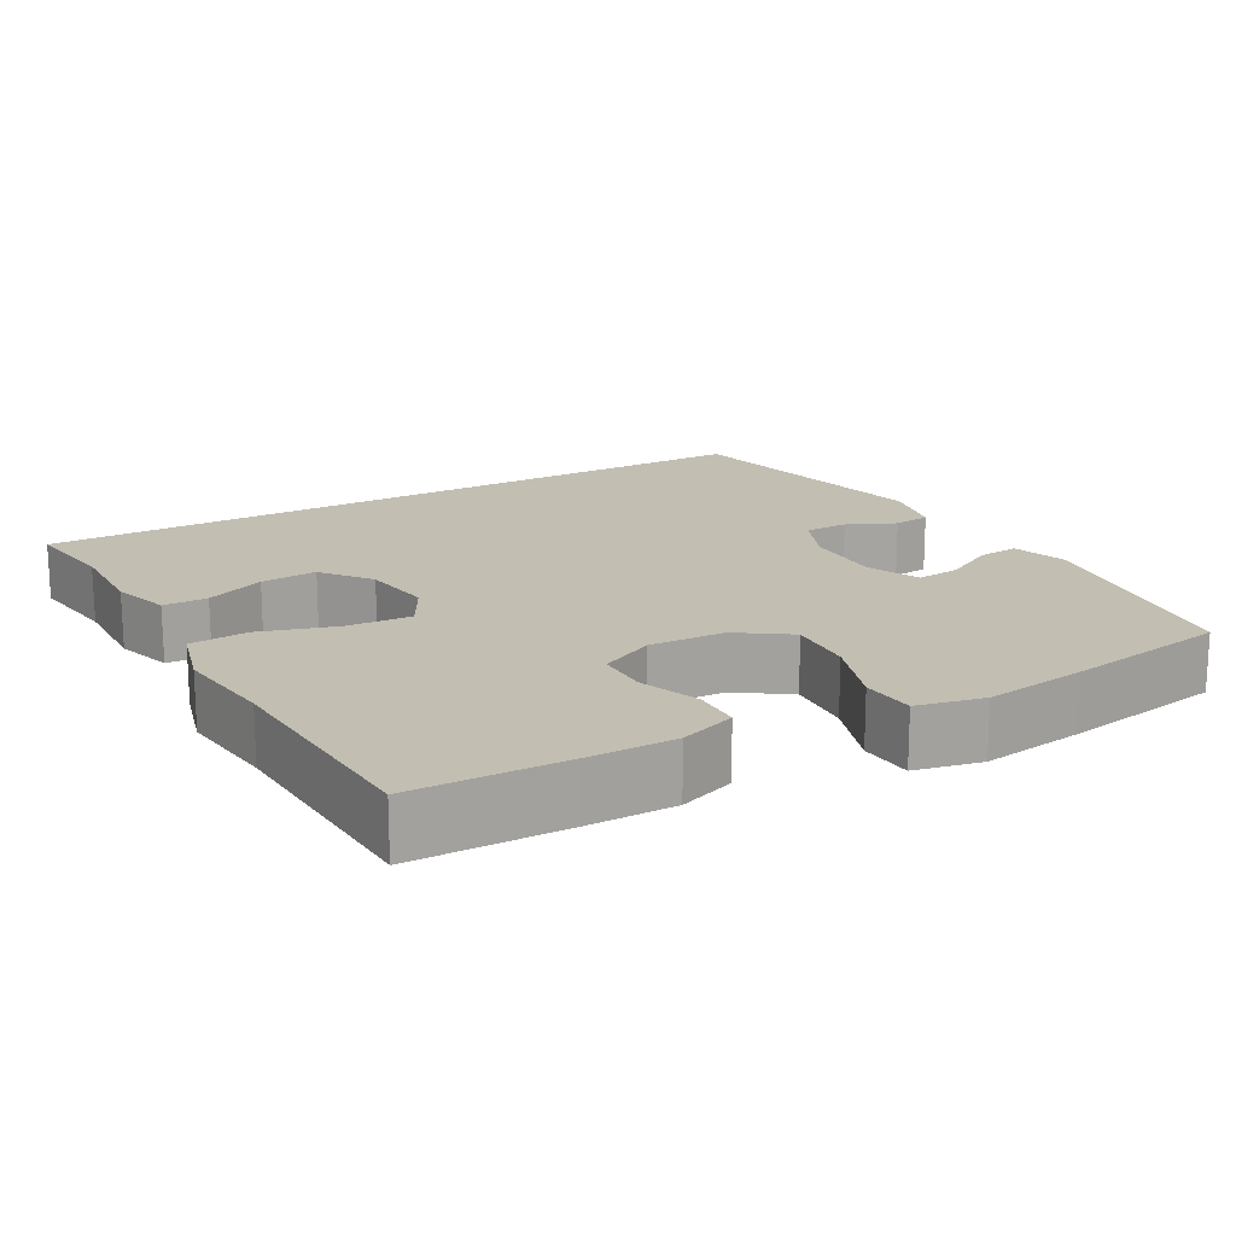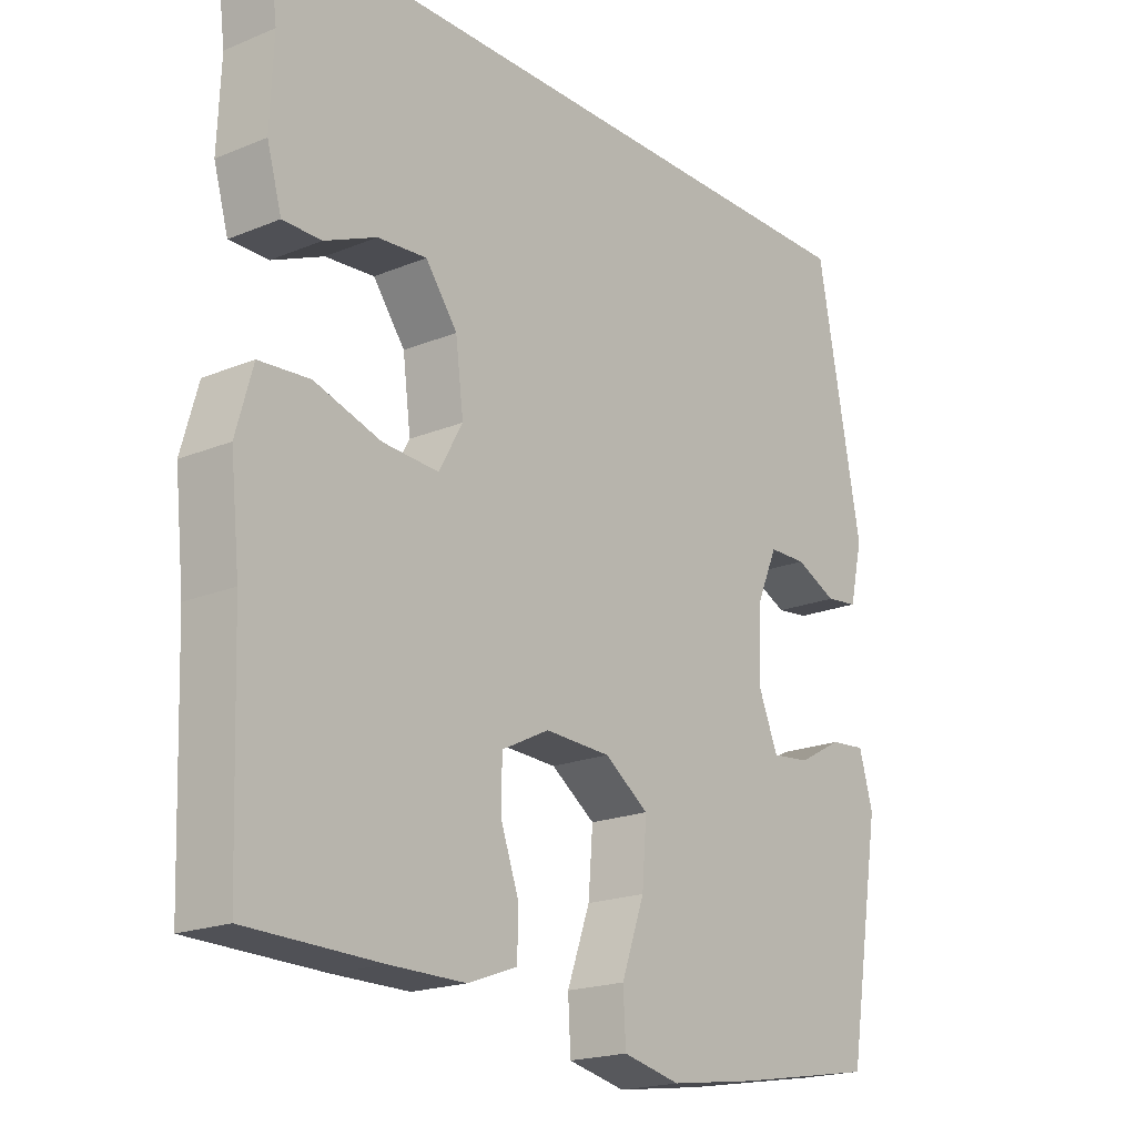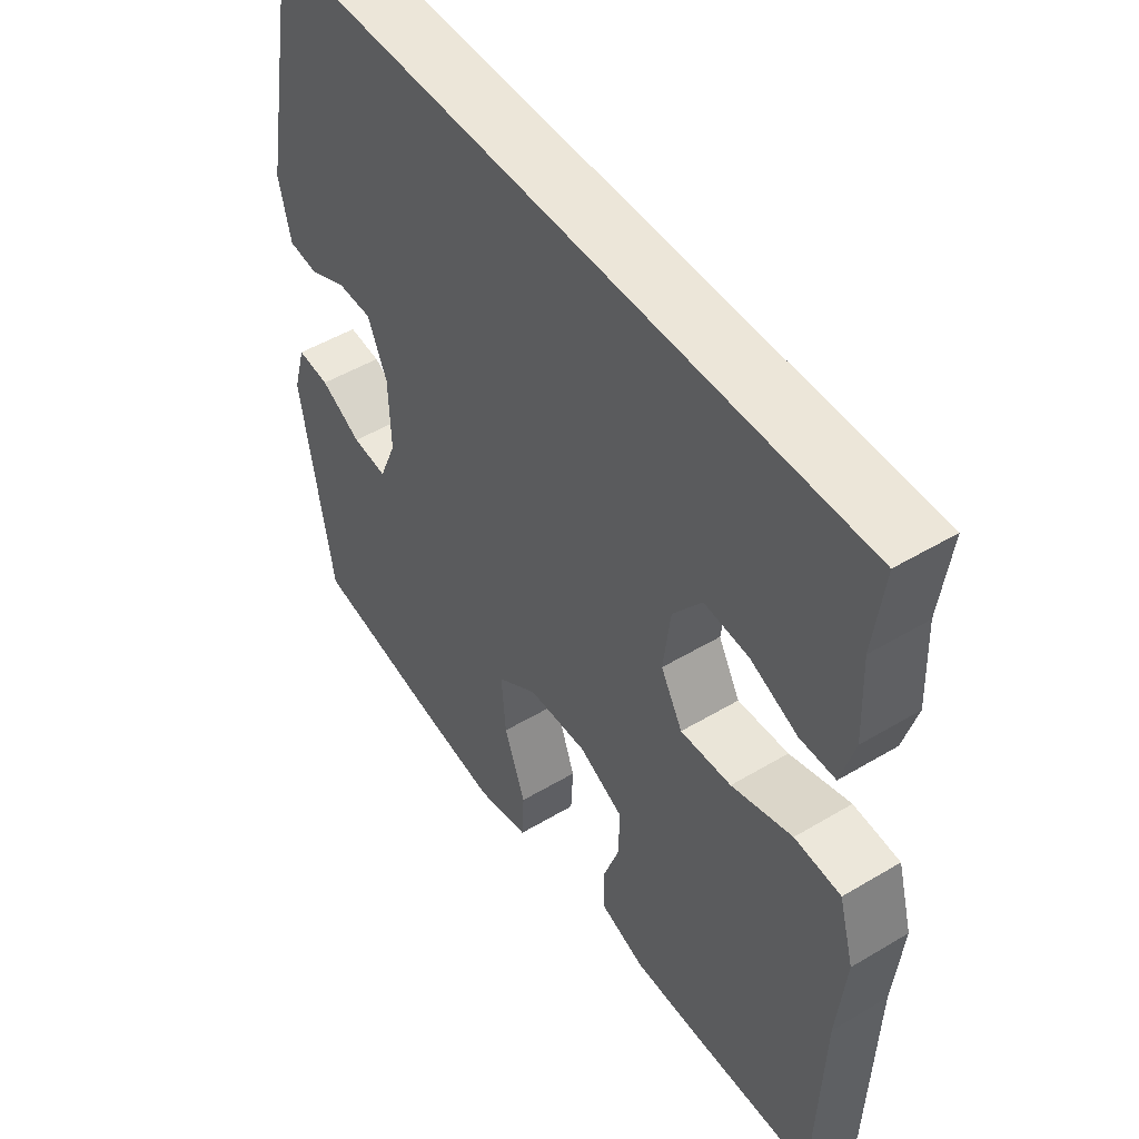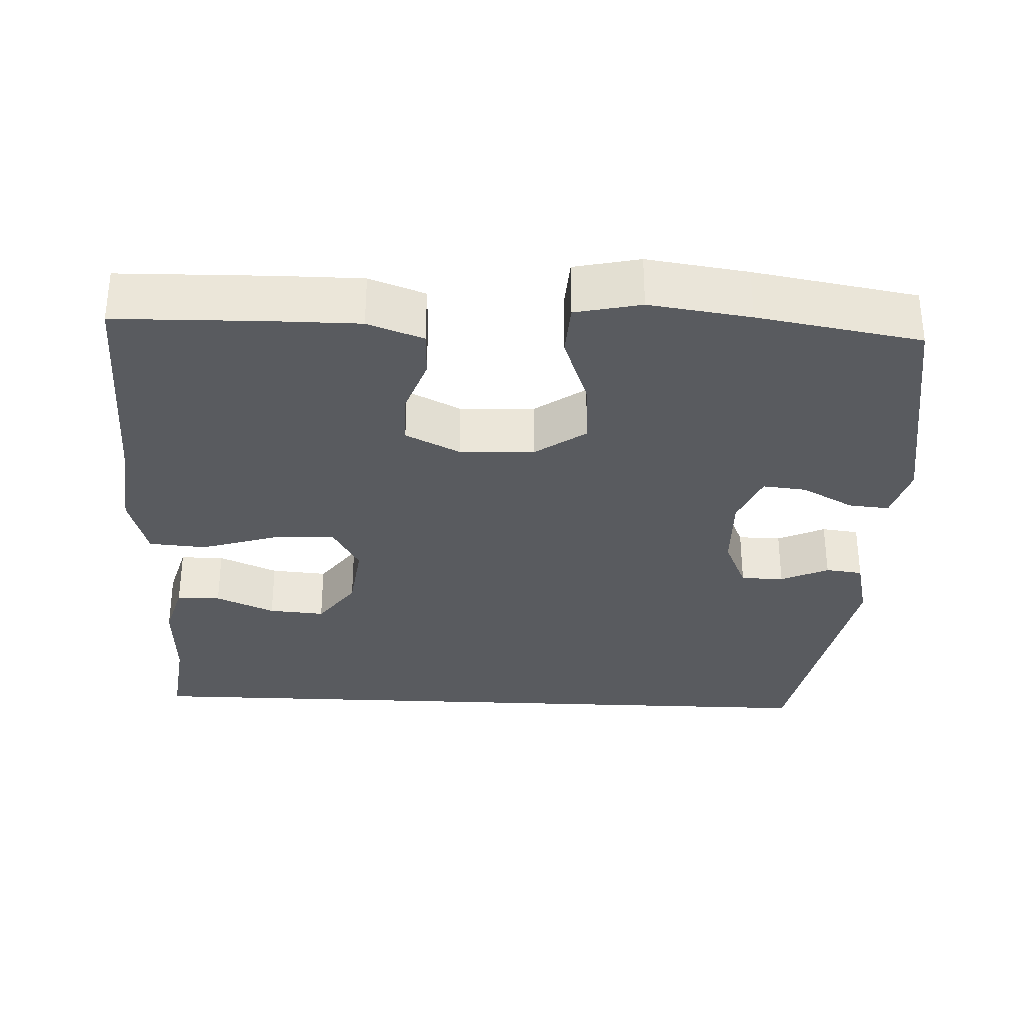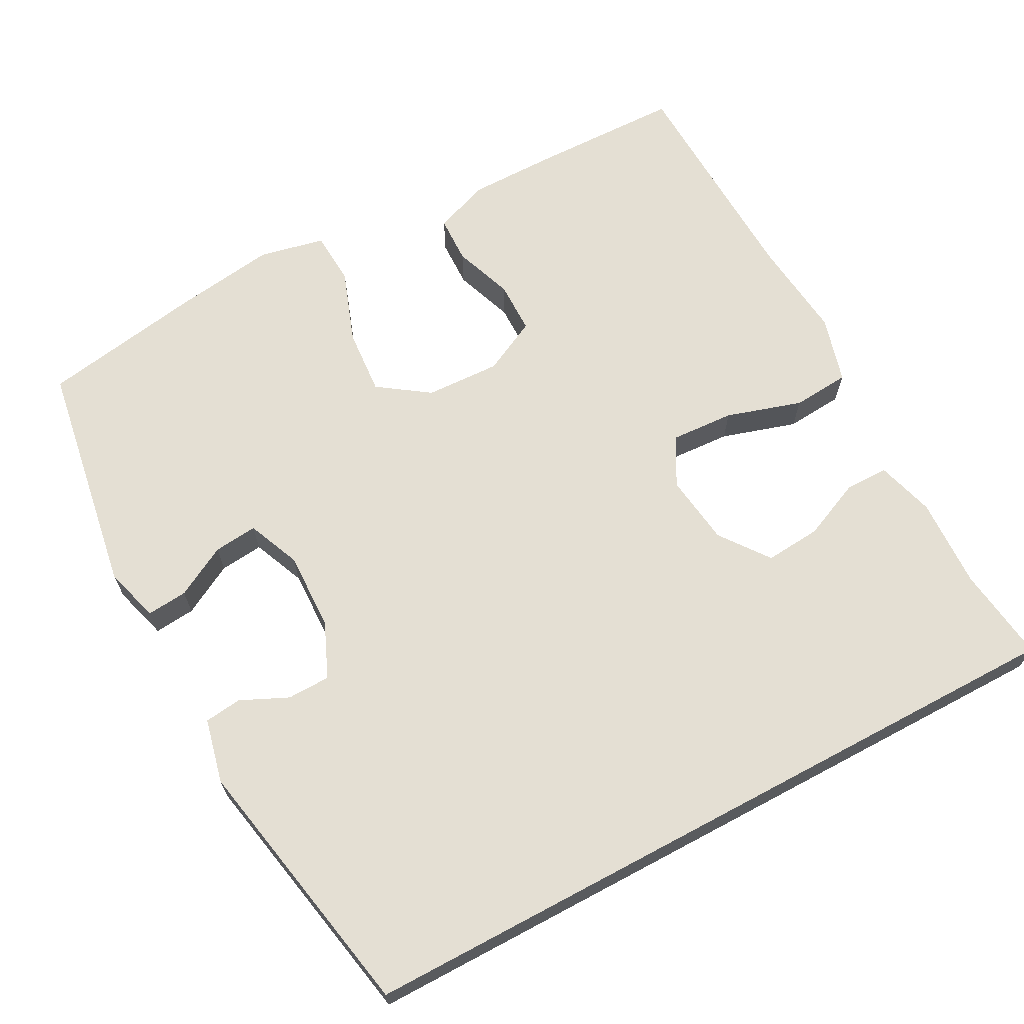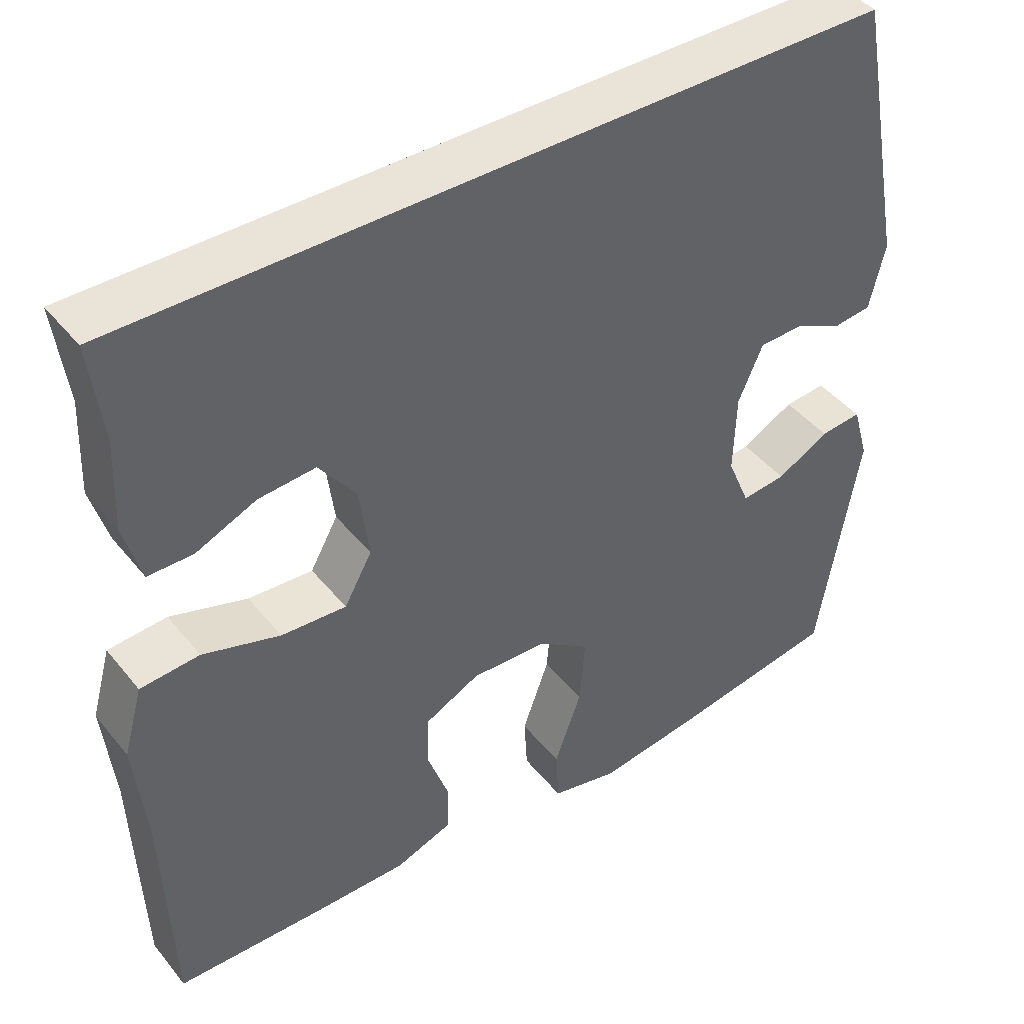
<metadata>
{"format":"obj","ext":"obj","renderer":"f3d","projection":"perspective","resolution":1024,"background":"white","views":[{"elev":17.1,"azim":150.2,"up":"+Y"},{"elev":-19.4,"azim":127.7,"up":"+Z"},{"elev":49.3,"azim":56.5,"up":"+Z"},{"elev":-32.2,"azim":177.5,"up":"+Y"},{"elev":66.6,"azim":-28.2,"up":"+Y"},{"elev":43.4,"azim":144.2,"up":"+Z"}]}
</metadata>
<code>
v 0.5 0.07 -0.5
v 0.3 0.07 -0.504
v 0.186 0.07 -0.504
v 0.112 0.07 -0.477
v 0.11 0.07 -0.414
v 0.138 0.07 -0.335
v 0.137 0.07 -0.266
v 0.065 0.07 -0.23
v -0.034 0.07 -0.234
v -0.101 0.07 -0.281
v -0.094 0.07 -0.369
v -0.059 0.07 -0.466
v -0.063 0.07 -0.537
v -0.15 0.07 -0.556
v -0.284 0.07 -0.537
v -0.5 0.07 -0.5
v -0.552 0.07 -0.189
v -0.531 0.07 -0.116
v -0.477 0.07 -0.121
v -0.409 0.07 -0.158
v -0.351 0.07 -0.164
v -0.322 0.07 -0.094
v -0.325 0.07 0.01
v -0.357 0.07 0.083
v -0.414 0.07 0.084
v -0.477 0.07 0.055
v -0.526 0.07 0.061
v -0.546 0.07 0.146
v -0.479 0.07 0.5
v 0.507 0.07 0.5
v 0.491 0.07 0.374
v 0.496 0.07 0.254
v 0.474 0.07 0.177
v 0.416 0.07 0.177
v 0.338 0.07 0.211
v 0.264 0.07 0.217
v 0.216 0.07 0.152
v 0.204 0.07 0.058
v 0.24 0.07 -0.006
v 0.324 0.07 -0.001
v 0.424 0.07 0.03
v 0.5 0.07 0.024
v 0.525 0.07 -0.065
v 0.511 0.07 -0.199
v 0.5 0 -0.5
v 0.3 0 -0.504
v 0.186 0 -0.504
v 0.112 0 -0.477
v 0.11 0 -0.414
v 0.138 0 -0.335
v 0.137 0 -0.266
v 0.065 0 -0.23
v -0.034 0 -0.234
v -0.101 0 -0.281
v -0.094 0 -0.369
v -0.059 0 -0.466
v -0.063 0 -0.537
v -0.15 0 -0.556
v -0.284 0 -0.537
v -0.5 0 -0.5
v -0.552 0 -0.189
v -0.531 0 -0.116
v -0.477 0 -0.121
v -0.409 0 -0.158
v -0.351 0 -0.164
v -0.322 0 -0.094
v -0.325 0 0.01
v -0.357 0 0.083
v -0.414 0 0.084
v -0.477 0 0.055
v -0.526 0 0.061
v -0.546 0 0.146
v -0.479 0 0.5
v 0.507 0 0.5
v 0.491 0 0.374
v 0.496 0 0.254
v 0.474 0 0.177
v 0.416 0 0.177
v 0.338 0 0.211
v 0.264 0 0.217
v 0.216 0 0.152
v 0.204 0 0.058
v 0.24 0 -0.006
v 0.324 0 -0.001
v 0.424 0 0.03
v 0.5 0 0.024
v 0.525 0 -0.065
v 0.511 0 -0.199
f 41 42 43 44
f 40 41 44 1
f 39 40 1 2
f 38 39 2 3
f 32 33 34 35
f 31 32 35 36
f 30 31 36
f 29 30 36
f 28 29 36 37
f 25 26 27 28
f 24 25 28 37
f 17 18 19 20
f 17 20 21
f 16 17 21
f 15 16 21
f 14 15 21 22
f 11 12 13 14
f 10 11 14 22
f 3 4 5 6
f 38 3 6 7
f 23 24 37 38
f 23 38 7 8
f 9 10 22 23
f 8 9 23
f 88 87 86 85
f 45 88 85 84
f 46 45 84 83
f 47 46 83 82
f 79 78 77 76
f 80 79 76 75
f 80 75 74
f 80 74 73
f 81 80 73 72
f 72 71 70 69
f 81 72 69 68
f 64 63 62 61
f 65 64 61
f 65 61 60
f 65 60 59
f 66 65 59 58
f 58 57 56 55
f 66 58 55 54
f 50 49 48 47
f 51 50 47 82
f 82 81 68 67
f 52 51 82 67
f 67 66 54 53
f 67 53 52
f 1 45 46 2
f 2 46 47 3
f 3 47 48 4
f 4 48 49 5
f 5 49 50 6
f 6 50 51 7
f 7 51 52 8
f 8 52 53 9
f 9 53 54 10
f 10 54 55 11
f 11 55 56 12
f 12 56 57 13
f 13 57 58 14
f 14 58 59 15
f 15 59 60 16
f 16 60 61 17
f 17 61 62 18
f 18 62 63 19
f 19 63 64 20
f 20 64 65 21
f 21 65 66 22
f 22 66 67 23
f 23 67 68 24
f 24 68 69 25
f 25 69 70 26
f 26 70 71 27
f 27 71 72 28
f 28 72 73 29
f 29 73 74 30
f 30 74 75 31
f 31 75 76 32
f 32 76 77 33
f 33 77 78 34
f 34 78 79 35
f 35 79 80 36
f 36 80 81 37
f 37 81 82 38
f 38 82 83 39
f 39 83 84 40
f 40 84 85 41
f 41 85 86 42
f 42 86 87 43
f 43 87 88 44
f 44 88 45 1

</code>
